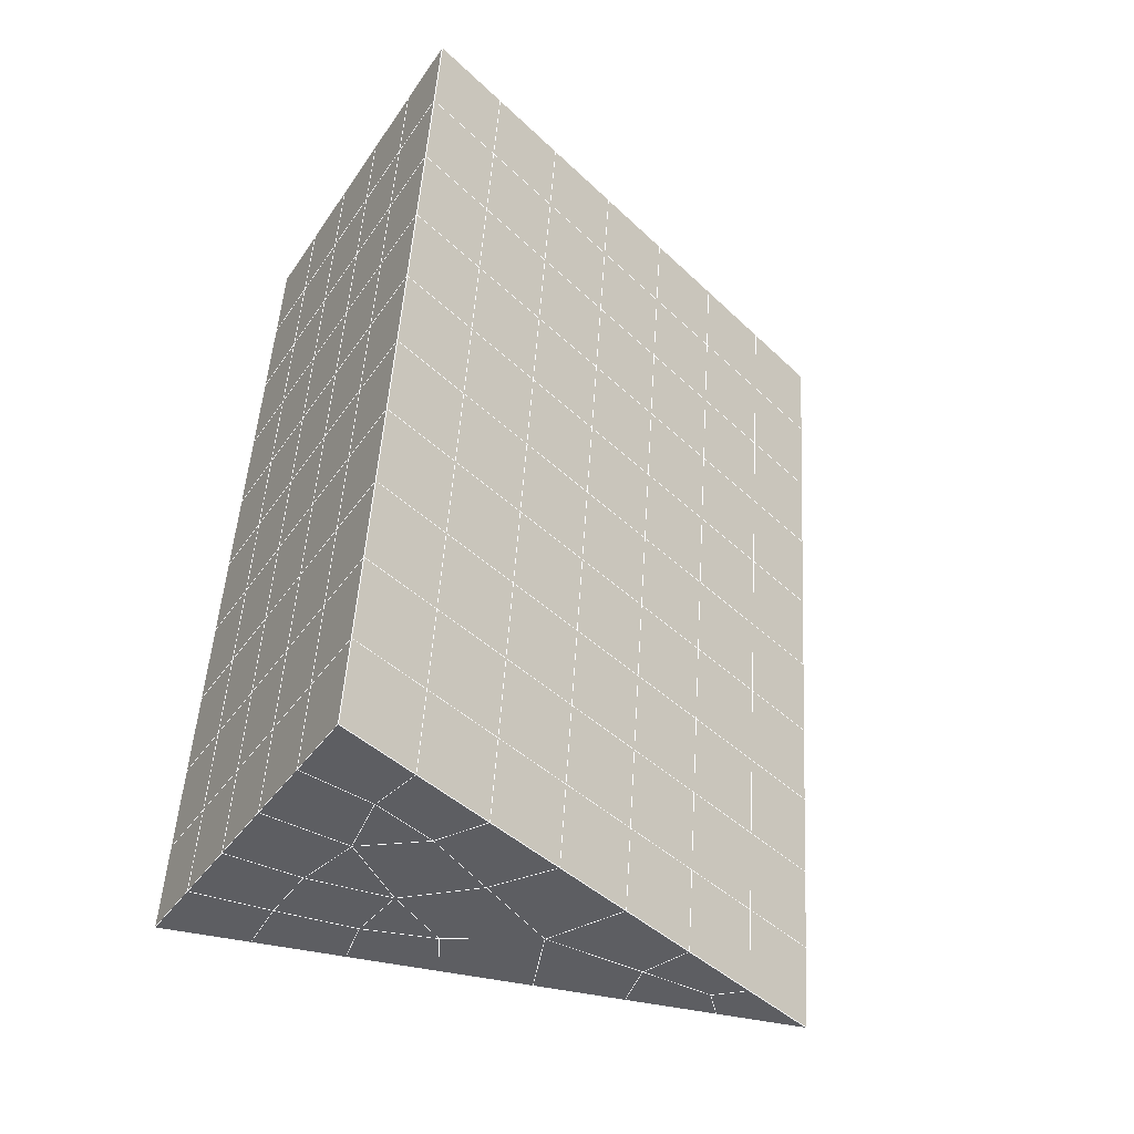
<metadata>
{"format":"obj","ext":"obj","renderer":"f3d","projection":"perspective","resolution":1024,"background":"white","views":[{"elev":-37.3,"azim":-120.0,"up":"+Z"}]}
</metadata>
<code>
v 49 17.15 20.7
v 51 17.15 20.7
v 50.89 15.2 20.57
v 49.04 14.89 20.54
v 49 16.99 22.9
v 51 16.99 22.9
v 49 16.84 25.09
v 51 16.84 25.09
v 49 16.69 27.29
v 51 16.69 27.29
v 49 16.53 29.48
v 51 16.53 29.48
v 49 16.38 31.68
v 51 16.38 31.68
v 49 16.23 33.87
v 51 16.23 33.87
v 49 16.07 36.07
v 51 16.07 36.06
v 49 15.92 38.26
v 51 15.92 38.26
v 49 15.77 40.45
v 51 15.77 40.45
v 49 15.61 42.65
v 51 15.61 42.65
v 48.59 13.45 42.5
v 50.89 13.29 42.49
v 48.54 11.46 42.36
v 50.12 11.55 42.36
v 49.04 9.254 42.2
v 51.12 9.932 42.25
v 49.84 7.587 42.09
v 51.02 7.57 42.09
v 49.96 6.106 41.98
v 50.69 5.596 41.95
v 49.26 5.528 41.94
v 49.99 3.924 41.83
v 48.57 4.924 41.9
v 49.29 2.787 41.75
v 48.57 5.078 39.71
v 49.29 2.94 39.56
v 48.57 5.231 37.51
v 49.29 3.094 37.36
v 48.57 5.385 35.32
v 49.29 3.247 35.17
v 48.57 5.538 33.12
v 49.29 3.401 32.97
v 48.57 5.692 30.93
v 49.29 3.554 30.78
v 48.57 5.845 28.73
v 49.29 3.707 28.58
v 48.57 5.998 26.54
v 49.29 3.861 26.39
v 48.57 6.152 24.34
v 49.29 4.014 24.19
v 48.57 6.305 22.15
v 49.29 4.168 22
v 48.57 6.459 19.96
v 49.29 4.321 19.81
v 50.01 6.831 19.98
v 50 4.943 19.85
v 51.43 6.459 19.96
v 50.71 4.321 19.81
v 51.43 6.305 22.15
v 50.71 4.168 22
v 51.43 6.152 24.34
v 50.71 4.015 24.19
v 51.43 5.998 26.54
v 50.71 3.861 26.39
v 51.43 5.845 28.73
v 50.71 3.707 28.58
v 51.43 5.692 30.93
v 50.71 3.554 30.78
v 51.43 5.538 33.12
v 50.71 3.401 32.97
v 51.43 5.385 35.32
v 50.71 3.247 35.17
v 51.43 5.231 37.51
v 50.71 3.094 37.36
v 51.43 5.078 39.71
v 50.71 2.94 39.56
v 51.43 4.924 41.9
v 50.71 2.787 41.75
v 52.14 7.062 42.05
v 52.14 7.215 39.86
v 52.14 7.369 37.66
v 52.14 7.522 35.47
v 52.14 7.676 33.27
v 52.14 7.829 31.08
v 52.14 7.983 28.88
v 52.14 8.136 26.69
v 52.14 8.29 24.49
v 52.14 8.443 22.3
v 52.14 8.596 20.11
v 50.04 9.457 20.16
v 47.86 8.597 20.1
v 47.86 8.443 22.3
v 47.86 8.29 24.49
v 47.86 8.136 26.69
v 47.86 7.983 28.88
v 47.86 7.829 31.08
v 47.86 7.676 33.27
v 47.86 7.523 35.47
v 47.86 7.369 37.66
v 47.86 7.215 39.86
v 47.86 7.062 42.05
v 48.84 7.365 42.07
v 50 0.6493 41.6
v 50 0.8025 39.41
v 50 0.9559 37.21
v 50 1.109 35.02
v 50 1.263 32.82
v 50 1.416 30.63
v 50 1.57 28.43
v 50 1.723 26.24
v 50 1.877 24.05
v 50 2.03 21.85
v 50 2.184 19.66
v 51.49 11.47 20.31
v 52.86 10.73 20.25
v 52.19 13.19 20.43
v 53.57 12.87 20.4
v 52.62 15.17 20.56
v 54.29 15.01 20.55
v 53 17.15 20.7
v 55 17.15 20.7
v 53 16.99 22.9
v 55 16.99 22.9
v 53 16.84 25.09
v 55 16.84 25.09
v 53 16.69 27.29
v 55 16.69 27.29
v 53 16.53 29.48
v 55 16.53 29.48
v 53 16.38 31.68
v 55 16.38 31.68
v 53 16.23 33.87
v 55 16.23 33.87
v 53 16.07 36.07
v 55 16.07 36.06
v 53 15.92 38.26
v 55 15.92 38.26
v 53 15.77 40.45
v 55 15.77 40.45
v 53 15.61 42.65
v 55 15.61 42.65
v 52.76 13.66 42.51
v 54.29 13.47 42.5
v 52.24 11.92 42.39
v 53.57 11.34 42.35
v 52.86 9.199 42.2
v 47.14 9.2 42.2
v 46.43 11.34 42.35
v 45.71 13.47 42.5
v 47 15.61 42.65
v 47 15.77 40.45
v 47 15.92 38.26
v 47 16.07 36.06
v 47 16.23 33.87
v 47 16.38 31.68
v 47 16.53 29.48
v 47 16.69 27.29
v 47 16.84 25.09
v 47 16.99 22.9
v 47 17.15 20.7
v 47.23 15.22 20.57
v 48.83 11.66 20.32
v 50.46 13.13 20.42
v 47.14 10.73 20.25
v 47.14 10.58 22.45
v 47.14 10.43 24.64
v 47.14 10.27 26.84
v 47.14 10.12 29.03
v 47.14 9.967 31.23
v 47.14 9.814 33.42
v 47.14 9.66 35.62
v 47.14 9.506 37.81
v 47.14 9.353 40.01
v 52.86 10.58 22.45
v 52.86 10.43 24.64
v 52.86 10.27 26.84
v 52.86 10.12 29.03
v 52.86 9.967 31.23
v 52.86 9.813 33.42
v 52.86 9.66 35.62
v 52.86 9.506 37.81
v 52.86 9.353 40.01
v 53.57 11.49 40.16
v 53.57 11.64 37.96
v 53.57 11.8 35.77
v 53.57 11.95 33.57
v 53.57 12.1 31.38
v 53.57 12.26 29.18
v 53.57 12.41 26.99
v 53.57 12.56 24.79
v 53.57 12.72 22.6
v 54.29 13.63 40.3
v 54.29 13.78 38.11
v 54.29 13.94 35.92
v 54.29 14.09 33.72
v 54.29 14.24 31.53
v 54.29 14.4 29.33
v 54.29 14.55 27.14
v 54.29 14.7 24.94
v 54.29 14.86 22.75
v 47.79 13.53 20.45
v 46.43 12.87 20.4
v 46.43 12.72 22.6
v 46.43 12.57 24.79
v 46.43 12.41 26.99
v 46.43 12.26 29.18
v 46.43 12.1 31.38
v 46.43 11.95 33.57
v 46.43 11.8 35.77
v 46.43 11.64 37.96
v 46.43 11.49 40.16
v 45.71 15.01 20.55
v 45.71 14.86 22.75
v 45.71 14.7 24.94
v 45.71 14.55 27.14
v 45.71 14.4 29.33
v 45.71 14.24 31.53
v 45.71 14.09 33.72
v 45.71 13.94 35.92
v 45.71 13.78 38.11
v 45.71 13.63 40.3
v 45 17.15 20.7
v 45 16.99 22.9
v 45 16.84 25.09
v 45 16.69 27.29
v 45 16.53 29.48
v 45 16.38 31.68
v 45 16.23 33.87
v 45 16.07 36.07
v 45 15.92 38.26
v 45 15.77 40.45
v 45 15.61 42.65
v 49.96 6.106 41.98
v 49.84 7.587 42.09
v 49.04 9.254 42.2
v 47.14 9.2 42.2
v 47.14 9.353 40.01
v 47.86 7.215 39.86
v 48.57 5.078 39.71
v 49.29 2.94 39.56
v 49.29 2.787 41.75
v 50 0.6493 41.6
v 50.71 2.787 41.75
v 50.71 2.94 39.56
v 51.43 5.078 39.71
v 51.43 4.924 41.9
v 52.14 7.062 42.05
v 51.02 7.57 42.09
v 51.12 9.932 42.25
v 48.84 7.365 42.07
v 47.86 7.062 42.05
v 48.57 4.924 41.9
v 49.99 3.924 41.83
v 50.69 5.596 41.95
v 49.26 5.528 41.94
v 48.57 5.231 37.51
v 47.86 7.369 37.66
v 47.14 9.506 37.81
v 46.43 11.64 37.96
v 46.43 11.49 40.16
v 46.43 11.34 42.35
v 48.54 11.46 42.36
v 52.24 11.92 42.39
v 50.89 13.29 42.49
v 50.12 11.55 42.36
v 52.86 9.199 42.2
v 52.14 7.215 39.86
v 51.43 5.231 37.51
v 50.71 3.094 37.36
v 50 0.8025 39.41
v 45.71 13.47 42.5
v 45.71 13.63 40.3
v 45.71 13.78 38.11
v 45.71 13.94 35.92
v 46.43 11.8 35.77
v 47.14 9.66 35.62
v 47.86 7.523 35.47
v 52.76 13.66 42.51
v 53.57 11.34 42.35
v 53.57 11.49 40.16
v 52.86 9.353 40.01
v 52.86 9.506 37.81
v 52.14 7.369 37.66
v 52.14 7.522 35.47
v 51.43 5.385 35.32
v 51.43 5.538 33.12
v 50.71 3.401 32.97
v 50.71 3.247 35.17
v 50 1.109 35.02
v 50 0.9559 37.21
v 49.29 3.094 37.36
v 54.29 13.47 42.5
v 53 15.61 42.65
v 51 15.61 42.65
v 48.59 13.45 42.5
v 55 15.61 42.65
v 55 15.77 40.45
v 55 15.92 38.26
v 55 16.07 36.06
v 54.29 13.94 35.91
v 54.29 14.09 33.72
v 53.57 11.95 33.57
v 53.57 12.1 31.38
v 52.86 9.967 31.23
v 52.86 10.12 29.03
v 52.14 7.983 28.88
v 52.14 8.136 26.69
v 51.43 5.998 26.54
v 51.43 6.152 24.34
v 50.71 4.015 24.19
v 50.71 3.861 26.39
v 50 1.723 26.24
v 50 1.57 28.43
v 49.29 3.707 28.58
v 49.29 3.554 30.78
v 48.57 5.692 30.93
v 48.57 5.538 33.12
v 47.86 7.676 33.27
v 48.57 5.385 35.32
v 49.29 3.401 32.97
v 50 1.416 30.63
v 50.71 3.707 28.58
v 51.43 5.845 28.73
v 52.14 7.829 31.08
v 52.86 9.813 33.42
v 53.57 11.8 35.77
v 54.29 13.78 38.11
v 53 15.92 38.26
v 53 15.77 40.45
v 54.29 13.63 40.3
v 53.57 11.64 37.96
v 52.86 9.66 35.62
v 52.14 7.676 33.27
v 51.43 5.692 30.93
v 50.71 3.554 30.78
v 50 1.263 32.82
v 49.29 3.247 35.17
v 51 15.77 40.45
v 49 15.61 42.65
v 45 15.61 42.65
v 45 15.77 40.45
v 45 15.92 38.26
v 45 16.07 36.07
v 45.71 14.09 33.72
v 46.43 11.95 33.57
v 47.14 9.814 33.42
v 47 15.77 40.45
v 49 15.77 40.45
v 51 15.92 38.26
v 53 16.07 36.07
v 55 16.23 33.87
v 54.29 14.24 31.53
v 53.57 12.26 29.18
v 52.86 10.27 26.84
v 52.14 8.29 24.49
v 51.43 6.305 22.15
v 50.71 4.168 22
v 50 1.877 24.05
v 49.29 3.861 26.39
v 48.57 5.845 28.73
v 47.86 7.829 31.08
v 47.14 9.967 31.23
v 47.86 7.983 28.88
v 48.57 5.998 26.54
v 49.29 4.014 24.19
v 50 2.03 21.85
v 50.71 4.321 19.81
v 51.43 6.459 19.95
v 52.14 8.443 22.3
v 52.86 10.43 24.64
v 53.57 12.41 26.99
v 54.29 14.4 29.33
v 55 16.38 31.68
v 53 16.23 33.87
v 51 16.07 36.06
v 49 15.92 38.26
v 47 15.61 42.65
v 50 2.184 19.66
v 49.29 4.321 19.81
v 49.29 4.168 22
v 48.57 6.305 22.15
v 48.57 6.152 24.34
v 47.86 8.29 24.49
v 47.86 8.136 26.69
v 47.14 10.27 26.84
v 47.14 10.12 29.03
v 46.43 12.26 29.18
v 46.43 12.1 31.38
v 50 4.943 19.85
v 50.01 6.831 19.98
v 52.14 8.596 20.1
v 52.86 10.58 22.45
v 53.57 12.56 24.79
v 54.29 14.55 27.14
v 55 16.53 29.48
v 53 16.38 31.68
v 51 16.23 33.87
v 49 16.07 36.06
v 47 15.92 38.26
v 47 16.07 36.06
v 45 16.23 33.87
v 45.71 14.24 31.53
v 48.57 6.459 19.95
v 47.86 8.443 22.3
v 47.14 10.43 24.64
v 46.43 12.41 26.99
v 45.71 14.4 29.33
v 45 16.38 31.68
v 47 16.23 33.87
v 49 16.23 33.87
v 47 16.38 31.68
v 45 16.53 29.48
v 45.71 14.55 27.14
v 46.43 12.57 24.79
v 47.14 10.58 22.45
v 47.86 8.597 20.1
v 50.04 9.457 20.16
v 52.86 10.73 20.25
v 53.57 12.72 22.6
v 54.29 14.7 24.94
v 55 16.69 27.29
v 53 16.53 29.48
v 51 16.38 31.68
v 49 16.38 31.68
v 47 16.53 29.48
v 45 16.69 27.29
v 45.71 14.7 24.94
v 46.43 12.72 22.6
v 47.14 10.73 20.25
v 51.49 11.47 20.31
v 53.57 12.87 20.4
v 54.29 14.86 22.75
v 55 16.84 25.09
v 53 16.69 27.29
v 51 16.53 29.48
v 49 16.53 29.48
v 47 16.69 27.29
v 45 16.84 25.09
v 45.71 14.86 22.75
v 46.43 12.87 20.4
v 48.83 11.66 20.32
v 55 17.15 20.7
v 53 17.15 20.7
v 52.62 15.17 20.56
v 50.89 15.2 20.57
v 50.46 13.13 20.42
v 52.19 13.19 20.43
v 54.29 15.01 20.55
v 55 16.99 22.9
v 53 16.99 22.9
v 53 16.84 25.09
v 51 16.84 25.09
v 49 16.84 25.09
v 47 16.84 25.09
v 45 16.99 22.9
v 45.71 15.01 20.55
v 47.79 13.53 20.45
v 51 16.69 27.29
v 49 16.69 27.29
v 51 16.99 22.9
v 51 17.15 20.7
v 49 16.99 22.9
v 47 16.99 22.9
v 45 17.15 20.7
v 47.23 15.22 20.57
v 49.04 14.89 20.54
v 49 17.15 20.7
v 47 17.15 20.7
f 1 2 3
f 1 3 4
f 5 6 2
f 5 2 1
f 7 8 6
f 7 6 5
f 9 10 8
f 9 8 7
f 11 12 10
f 11 10 9
f 13 14 12
f 13 12 11
f 15 16 14
f 15 14 13
f 17 18 16
f 17 16 15
f 19 20 18
f 19 18 17
f 21 22 20
f 21 20 19
f 23 24 22
f 23 22 21
f 25 26 24
f 25 24 23
f 27 28 26
f 27 26 25
f 29 30 28
f 29 28 27
f 31 32 30
f 31 30 29
f 33 34 32
f 33 32 31
f 35 36 34
f 35 34 33
f 37 38 36
f 37 36 35
f 39 40 38
f 39 38 37
f 41 42 40
f 41 40 39
f 43 44 42
f 43 42 41
f 45 46 44
f 45 44 43
f 47 48 46
f 47 46 45
f 49 50 48
f 49 48 47
f 51 52 50
f 51 50 49
f 53 54 52
f 53 52 51
f 55 56 54
f 55 54 53
f 57 58 56
f 57 56 55
f 59 60 58
f 59 58 57
f 61 62 60
f 61 60 59
f 63 64 62
f 63 62 61
f 65 66 64
f 65 64 63
f 67 68 66
f 67 66 65
f 69 70 68
f 69 68 67
f 71 72 70
f 71 70 69
f 73 74 72
f 73 72 71
f 75 76 74
f 75 74 73
f 77 78 76
f 77 76 75
f 79 80 78
f 79 78 77
f 81 82 80
f 81 80 79
f 34 36 82
f 34 82 81
f 81 83 32
f 81 32 34
f 79 84 83
f 79 83 81
f 77 85 84
f 77 84 79
f 75 86 85
f 75 85 77
f 73 87 86
f 73 86 75
f 71 88 87
f 71 87 73
f 69 89 88
f 69 88 71
f 67 90 89
f 67 89 69
f 65 91 90
f 65 90 67
f 63 92 91
f 63 91 65
f 61 93 92
f 61 92 63
f 59 94 93
f 59 93 61
f 57 95 94
f 57 94 59
f 55 96 95
f 55 95 57
f 53 97 96
f 53 96 55
f 51 98 97
f 51 97 53
f 49 99 98
f 49 98 51
f 47 100 99
f 47 99 49
f 45 101 100
f 45 100 47
f 43 102 101
f 43 101 45
f 41 103 102
f 41 102 43
f 39 104 103
f 39 103 41
f 37 105 104
f 37 104 39
f 35 106 105
f 35 105 37
f 33 31 106
f 33 106 35
f 107 82 36
f 107 36 38
f 108 80 82
f 108 82 107
f 109 78 80
f 109 80 108
f 110 76 78
f 110 78 109
f 111 74 76
f 111 76 110
f 112 72 74
f 112 74 111
f 113 70 72
f 113 72 112
f 114 68 70
f 114 70 113
f 115 66 68
f 115 68 114
f 116 64 66
f 116 66 115
f 117 62 64
f 117 64 116
f 58 60 62
f 58 62 117
f 116 56 58
f 116 58 117
f 115 54 56
f 115 56 116
f 114 52 54
f 114 54 115
f 113 50 52
f 113 52 114
f 112 48 50
f 112 50 113
f 111 46 48
f 111 48 112
f 110 44 46
f 110 46 111
f 109 42 44
f 109 44 110
f 108 40 42
f 108 42 109
f 107 38 40
f 107 40 108
f 118 119 93
f 118 93 94
f 120 121 119
f 120 119 118
f 122 123 121
f 122 121 120
f 124 125 123
f 124 123 122
f 126 127 125
f 126 125 124
f 128 129 127
f 128 127 126
f 130 131 129
f 130 129 128
f 132 133 131
f 132 131 130
f 134 135 133
f 134 133 132
f 136 137 135
f 136 135 134
f 138 139 137
f 138 137 136
f 140 141 139
f 140 139 138
f 142 143 141
f 142 141 140
f 144 145 143
f 144 143 142
f 146 147 145
f 146 145 144
f 148 149 147
f 148 147 146
f 30 150 149
f 30 149 148
f 32 83 150
f 32 150 30
f 29 151 105
f 29 105 106
f 27 152 151
f 27 151 29
f 25 153 152
f 25 152 27
f 23 154 153
f 23 153 25
f 21 155 154
f 21 154 23
f 19 156 155
f 19 155 21
f 17 157 156
f 17 156 19
f 15 158 157
f 15 157 17
f 13 159 158
f 13 158 15
f 11 160 159
f 11 159 13
f 9 161 160
f 9 160 11
f 7 162 161
f 7 161 9
f 5 163 162
f 5 162 7
f 1 164 163
f 1 163 5
f 4 165 164
f 4 164 1
f 94 166 167
f 94 167 118
f 95 168 166
f 95 166 94
f 96 169 168
f 96 168 95
f 97 170 169
f 97 169 96
f 98 171 170
f 98 170 97
f 99 172 171
f 99 171 98
f 100 173 172
f 100 172 99
f 101 174 173
f 101 173 100
f 102 175 174
f 102 174 101
f 103 176 175
f 103 175 102
f 104 177 176
f 104 176 103
f 105 151 177
f 105 177 104
f 178 92 93
f 178 93 119
f 179 91 92
f 179 92 178
f 180 90 91
f 180 91 179
f 181 89 90
f 181 90 180
f 182 88 89
f 182 89 181
f 183 87 88
f 183 88 182
f 184 86 87
f 184 87 183
f 185 85 86
f 185 86 184
f 186 84 85
f 186 85 185
f 150 83 84
f 150 84 186
f 186 187 149
f 186 149 150
f 185 188 187
f 185 187 186
f 184 189 188
f 184 188 185
f 183 190 189
f 183 189 184
f 182 191 190
f 182 190 183
f 181 192 191
f 181 191 182
f 180 193 192
f 180 192 181
f 179 194 193
f 179 193 180
f 178 195 194
f 178 194 179
f 119 121 195
f 119 195 178
f 187 196 147
f 187 147 149
f 188 197 196
f 188 196 187
f 189 198 197
f 189 197 188
f 190 199 198
f 190 198 189
f 191 200 199
f 191 199 190
f 192 201 200
f 192 200 191
f 193 202 201
f 193 201 192
f 194 203 202
f 194 202 193
f 195 204 203
f 195 203 194
f 121 123 204
f 121 204 195
f 196 143 145
f 196 145 147
f 197 141 143
f 197 143 196
f 198 139 141
f 198 141 197
f 199 137 139
f 199 139 198
f 200 135 137
f 200 137 199
f 201 133 135
f 201 135 200
f 202 131 133
f 202 133 201
f 203 129 131
f 203 131 202
f 204 127 129
f 204 129 203
f 123 125 127
f 123 127 204
f 166 205 4
f 166 4 167
f 168 206 205
f 168 205 166
f 169 207 206
f 169 206 168
f 170 208 207
f 170 207 169
f 171 209 208
f 171 208 170
f 172 210 209
f 172 209 171
f 173 211 210
f 173 210 172
f 174 212 211
f 174 211 173
f 175 213 212
f 175 212 174
f 176 214 213
f 176 213 175
f 177 215 214
f 177 214 176
f 151 152 215
f 151 215 177
f 144 24 26
f 144 26 146
f 142 22 24
f 142 24 144
f 140 20 22
f 140 22 142
f 138 18 20
f 138 20 140
f 136 16 18
f 136 18 138
f 134 14 16
f 134 16 136
f 132 12 14
f 132 14 134
f 130 10 12
f 130 12 132
f 128 8 10
f 128 10 130
f 126 6 8
f 126 8 128
f 124 2 6
f 124 6 126
f 122 3 2
f 122 2 124
f 120 167 3
f 120 3 122
f 206 216 165
f 206 165 205
f 207 217 216
f 207 216 206
f 208 218 217
f 208 217 207
f 209 219 218
f 209 218 208
f 210 220 219
f 210 219 209
f 211 221 220
f 211 220 210
f 212 222 221
f 212 221 211
f 213 223 222
f 213 222 212
f 214 224 223
f 214 223 213
f 215 225 224
f 215 224 214
f 152 153 225
f 152 225 215
f 216 226 164
f 216 164 165
f 217 227 226
f 217 226 216
f 218 228 227
f 218 227 217
f 219 229 228
f 219 228 218
f 220 230 229
f 220 229 219
f 221 231 230
f 221 230 220
f 222 232 231
f 222 231 221
f 223 233 232
f 223 232 222
f 224 234 233
f 224 233 223
f 225 235 234
f 225 234 224
f 153 236 235
f 153 235 225
f 227 163 164
f 227 164 226
f 228 162 163
f 228 163 227
f 229 161 162
f 229 162 228
f 230 160 161
f 230 161 229
f 231 159 160
f 231 160 230
f 232 158 159
f 232 159 231
f 233 157 158
f 233 158 232
f 234 156 157
f 234 157 233
f 235 155 156
f 235 156 234
f 236 154 155
f 236 155 235
f 28 30 148
f 28 148 26
f 167 4 3
f 4 205 165
f 120 118 167
f 154 236 153
f 148 146 26
f 31 29 106
l 237 238
l 238 239
l 239 240
l 240 241
l 241 242
l 242 243
l 243 244
l 244 245
l 245 246
l 246 247
l 247 248
l 248 249
l 249 250
l 250 251
l 251 252
l 252 253
l 253 239
l 239 254
l 254 255
l 255 256
l 256 245
l 245 257
l 257 247
l 247 250
l 250 258
l 258 252
l 252 238
l 238 254
l 254 259
l 259 237
l 237 258
l 258 257
l 257 259
l 259 256
l 256 243
l 243 260
l 260 261
l 261 262
l 262 263
l 263 264
l 264 265
l 265 266
l 266 239
l 253 267
l 267 268
l 268 269
l 269 253
l 253 270
l 270 251
l 251 271
l 271 249
l 249 272
l 272 273
l 273 248
l 248 274
l 274 246
l 240 265
l 265 275
l 275 276
l 276 277
l 277 278
l 278 279
l 279 280
l 280 281
l 281 261
l 261 242
l 242 255
l 255 240
l 268 282
l 282 267
l 267 283
l 283 284
l 284 285
l 285 286
l 286 287
l 287 288
l 288 289
l 289 290
l 290 291
l 291 292
l 292 293
l 293 294
l 294 295
l 295 244
l 244 274
l 274 294
l 294 273
l 273 292
l 292 289
l 289 272
l 272 287
l 287 271
l 271 285
l 285 270
l 270 283
l 283 296
l 296 282
l 282 297
l 297 298
l 298 268
l 268 299
l 299 266
l 266 269
l 300 301
l 301 302
l 302 303
l 303 304
l 304 305
l 305 306
l 306 307
l 307 308
l 308 309
l 309 310
l 310 311
l 311 312
l 312 313
l 313 314
l 314 315
l 315 316
l 316 317
l 317 318
l 318 319
l 319 320
l 320 321
l 321 322
l 322 281
l 281 323
l 323 321
l 321 324
l 324 319
l 319 325
l 325 317
l 317 326
l 326 315
l 315 312
l 312 327
l 327 310
l 310 328
l 328 308
l 308 329
l 329 306
l 306 330
l 330 304
l 304 331
l 331 302
l 302 332
l 332 333
l 333 297
l 297 300
l 300 296
l 296 334
l 334 331
l 331 335
l 335 330
l 330 336
l 336 329
l 329 337
l 337 328
l 328 338
l 338 327
l 327 326
l 326 339
l 339 325
l 325 340
l 340 324
l 324 341
l 341 323
l 323 260
l 260 295
l 295 341
l 341 293
l 293 340
l 340 291
l 291 339
l 339 338
l 338 290
l 290 337
l 337 288
l 288 336
l 336 286
l 286 335
l 335 284
l 284 334
l 334 301
l 301 333
l 333 342
l 342 298
l 298 343
l 343 299
l 299 275
l 275 344
l 344 345
l 345 346
l 346 347
l 347 278
l 278 348
l 348 349
l 349 350
l 350 280
l 280 262
l 262 241
l 241 264
l 264 276
l 276 345
l 345 351
l 351 352
l 352 342
l 342 353
l 353 332
l 332 354
l 354 303
l 303 355
l 355 305
l 305 356
l 356 307
l 307 357
l 357 309
l 309 358
l 358 311
l 311 359
l 359 313
l 313 360
l 360 361
l 361 314
l 314 362
l 362 316
l 316 363
l 363 318
l 318 364
l 364 320
l 320 365
l 365 322
l 322 350
l 350 366
l 366 365
l 365 367
l 367 364
l 364 368
l 368 363
l 363 369
l 369 362
l 362 370
l 370 361
l 361 371
l 371 372
l 372 360
l 360 373
l 373 359
l 359 374
l 374 358
l 358 375
l 375 357
l 357 376
l 376 356
l 356 377
l 377 355
l 355 378
l 378 354
l 354 379
l 379 353
l 353 380
l 380 352
l 352 343
l 343 381
l 381 275
l 382 383
l 383 384
l 384 385
l 385 386
l 386 387
l 387 388
l 388 389
l 389 390
l 390 391
l 391 392
l 392 366
l 366 390
l 390 367
l 367 388
l 388 368
l 368 386
l 386 369
l 369 384
l 384 370
l 370 382
l 382 371
l 371 393
l 393 394
l 394 372
l 372 395
l 395 373
l 373 396
l 396 374
l 374 397
l 397 375
l 375 398
l 398 376
l 376 399
l 399 377
l 377 400
l 400 378
l 378 401
l 401 379
l 379 402
l 402 380
l 380 403
l 403 404
l 404 347
l 347 405
l 405 348
l 348 406
l 406 392
l 392 349
l 349 279
l 279 263
l 263 277
l 277 346
l 346 403
l 403 351
l 351 381
l 381 344
l 393 383
l 383 407
l 407 385
l 385 408
l 408 387
l 387 409
l 409 389
l 389 410
l 410 391
l 391 411
l 411 406
l 406 412
l 412 405
l 405 413
l 413 404
l 404 402
l 402 414
l 414 413
l 413 415
l 415 412
l 412 416
l 416 411
l 411 417
l 417 410
l 410 418
l 418 409
l 409 419
l 419 408
l 408 420
l 420 407
l 407 394
l 394 421
l 421 395
l 395 422
l 422 396
l 396 423
l 423 397
l 397 424
l 424 398
l 398 425
l 425 399
l 399 426
l 426 400
l 400 427
l 427 401
l 401 414
l 414 428
l 428 415
l 415 429
l 429 416
l 416 430
l 430 417
l 417 431
l 431 418
l 418 432
l 432 419
l 419 433
l 433 420
l 420 421
l 421 434
l 434 422
l 422 435
l 435 423
l 423 436
l 436 424
l 424 437
l 437 425
l 425 438
l 438 426
l 426 439
l 439 427
l 427 428
l 428 440
l 440 429
l 429 441
l 441 430
l 430 442
l 442 431
l 431 443
l 443 432
l 432 444
l 444 433
l 433 445
l 445 421
l 446 447
l 447 448
l 448 449
l 449 450
l 450 451
l 451 448
l 448 452
l 452 446
l 446 453
l 453 454
l 454 455
l 455 456
l 456 457
l 457 458
l 458 442
l 442 459
l 459 443
l 443 460
l 460 444
l 444 461
l 461 445
l 445 450
l 450 434
l 434 451
l 451 435
l 435 452
l 452 436
l 436 453
l 453 437
l 437 455
l 455 438
l 438 462
l 462 463
l 463 440
l 440 439
l 439 462
l 462 456
l 456 464
l 464 454
l 454 447
l 447 465
l 465 464
l 464 466
l 466 457
l 457 463
l 463 441
l 441 458
l 458 467
l 467 459
l 459 468
l 468 460
l 460 469
l 469 461
l 461 470
l 470 471
l 471 465
l 465 449
l 449 470
l 470 469
l 469 472
l 472 467
l 467 466
l 466 471
l 471 472
l 472 468
l 470 450

</code>
